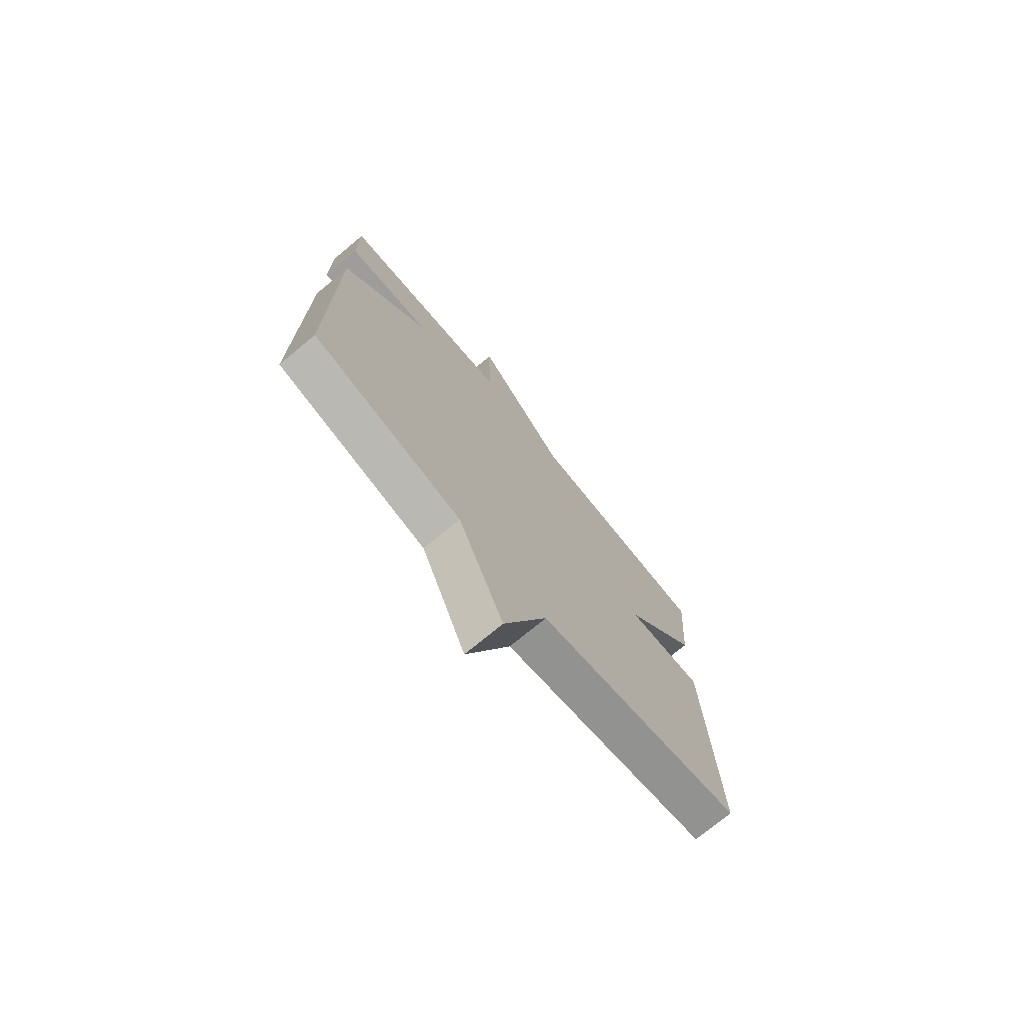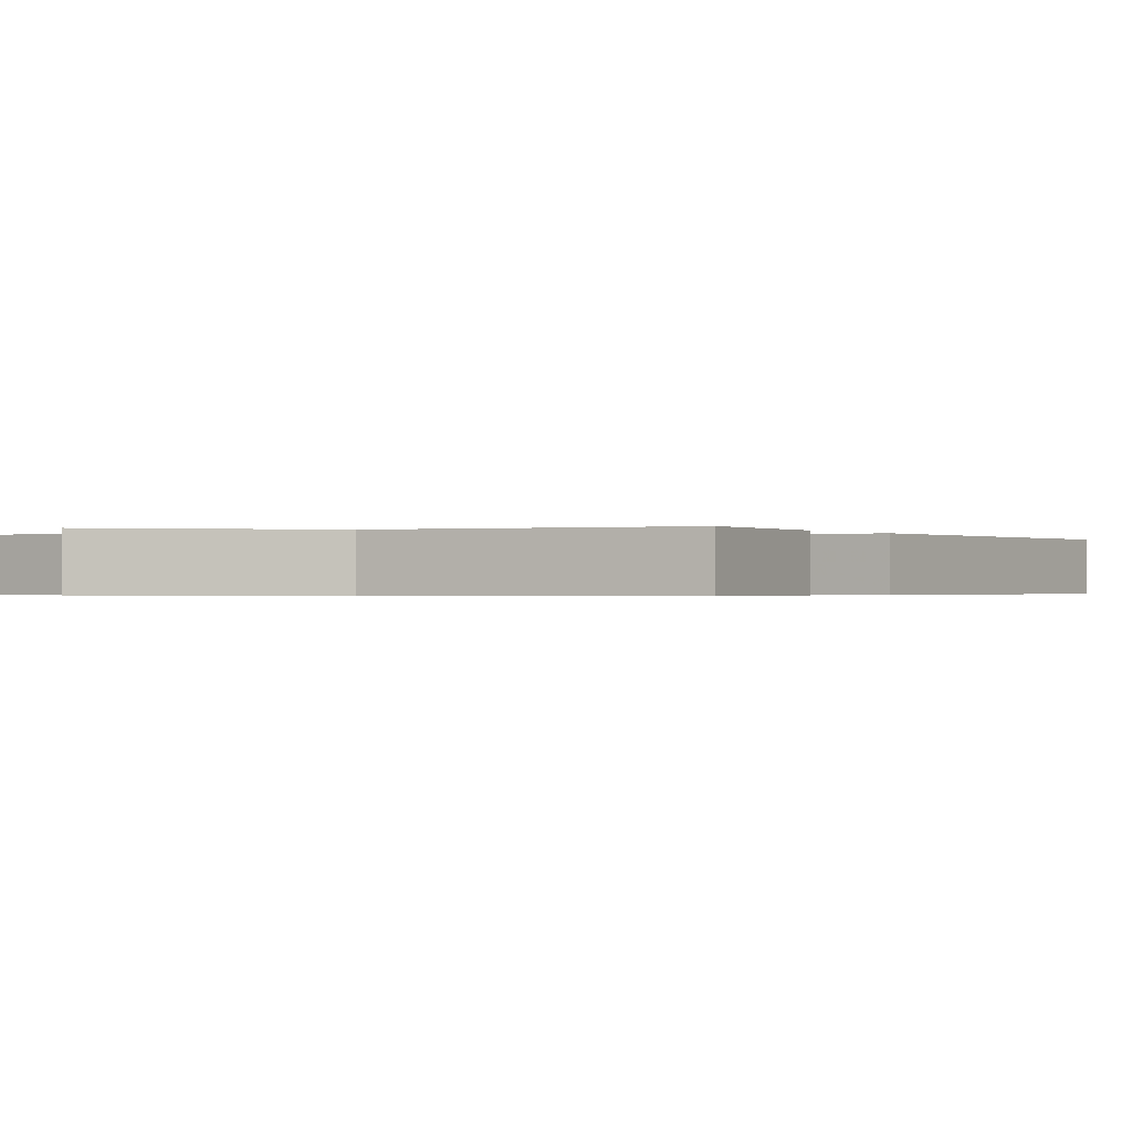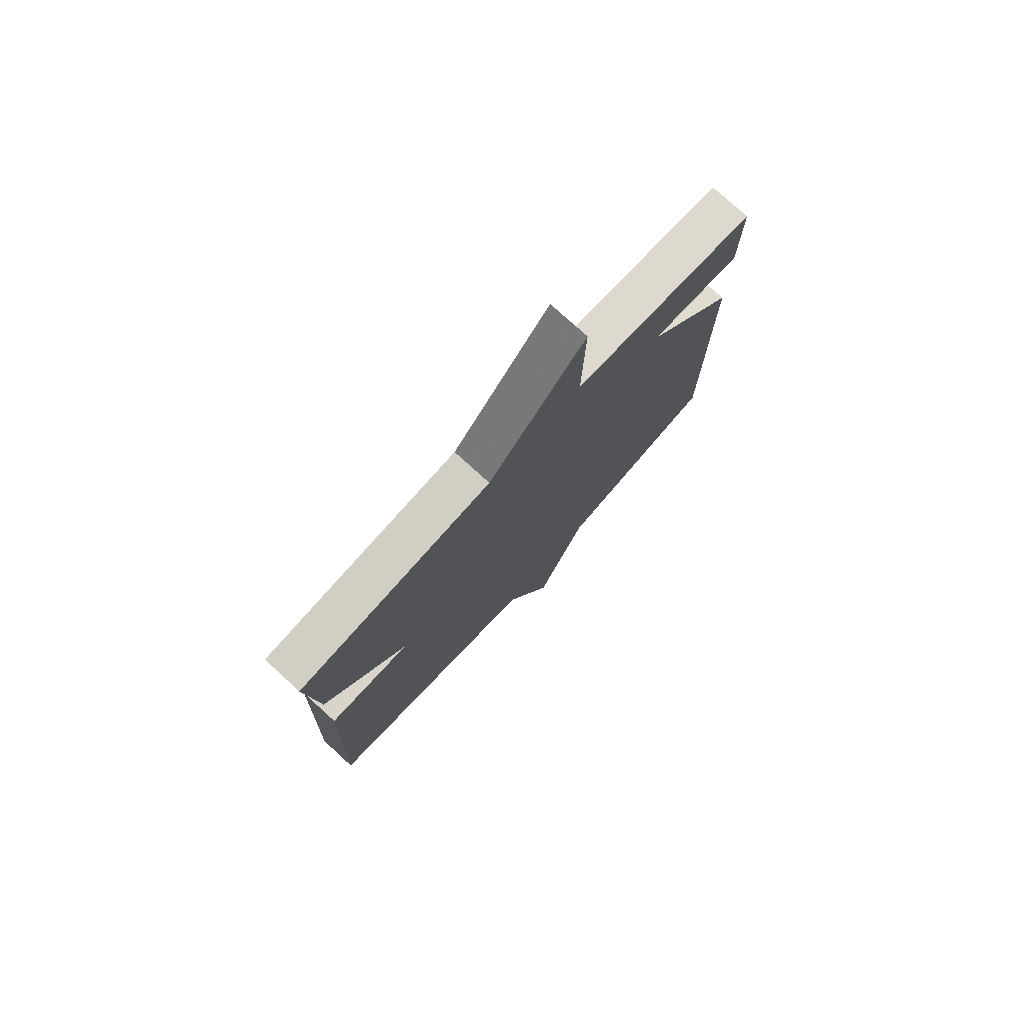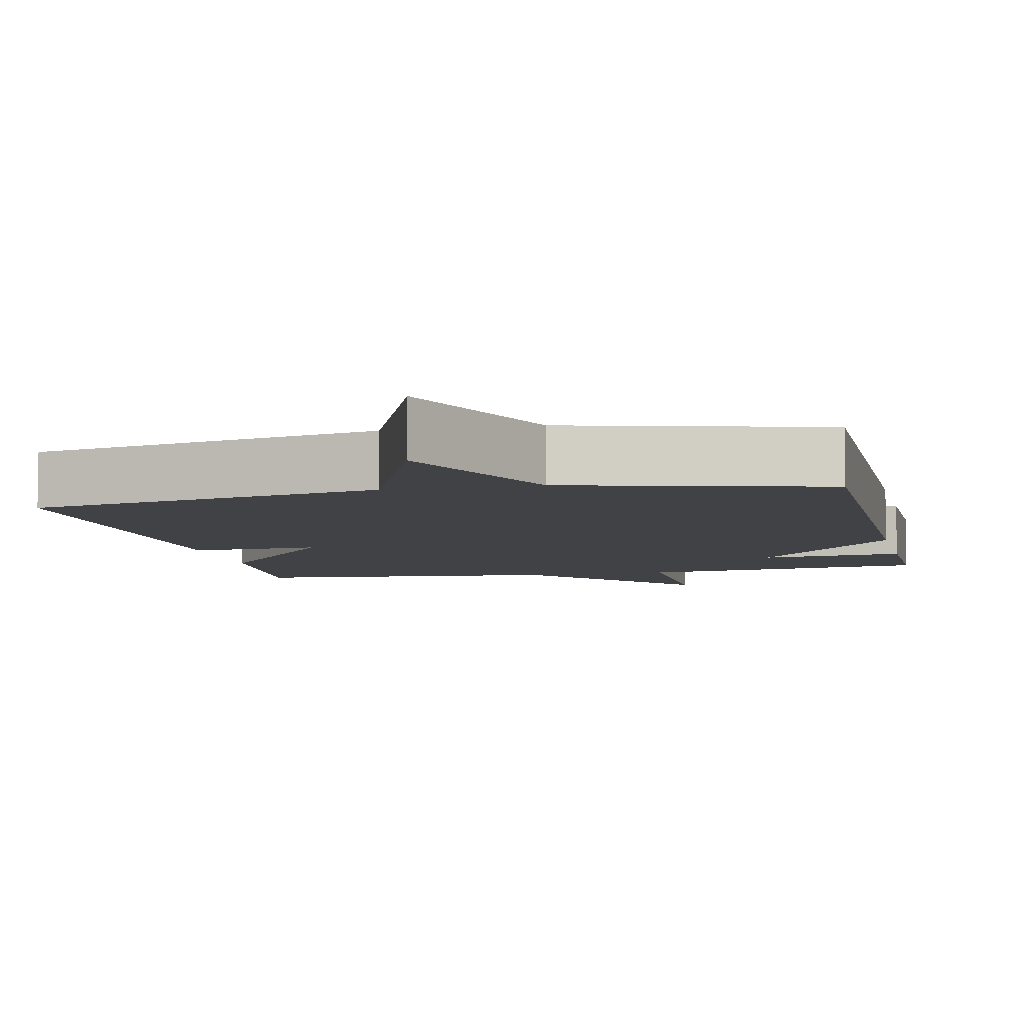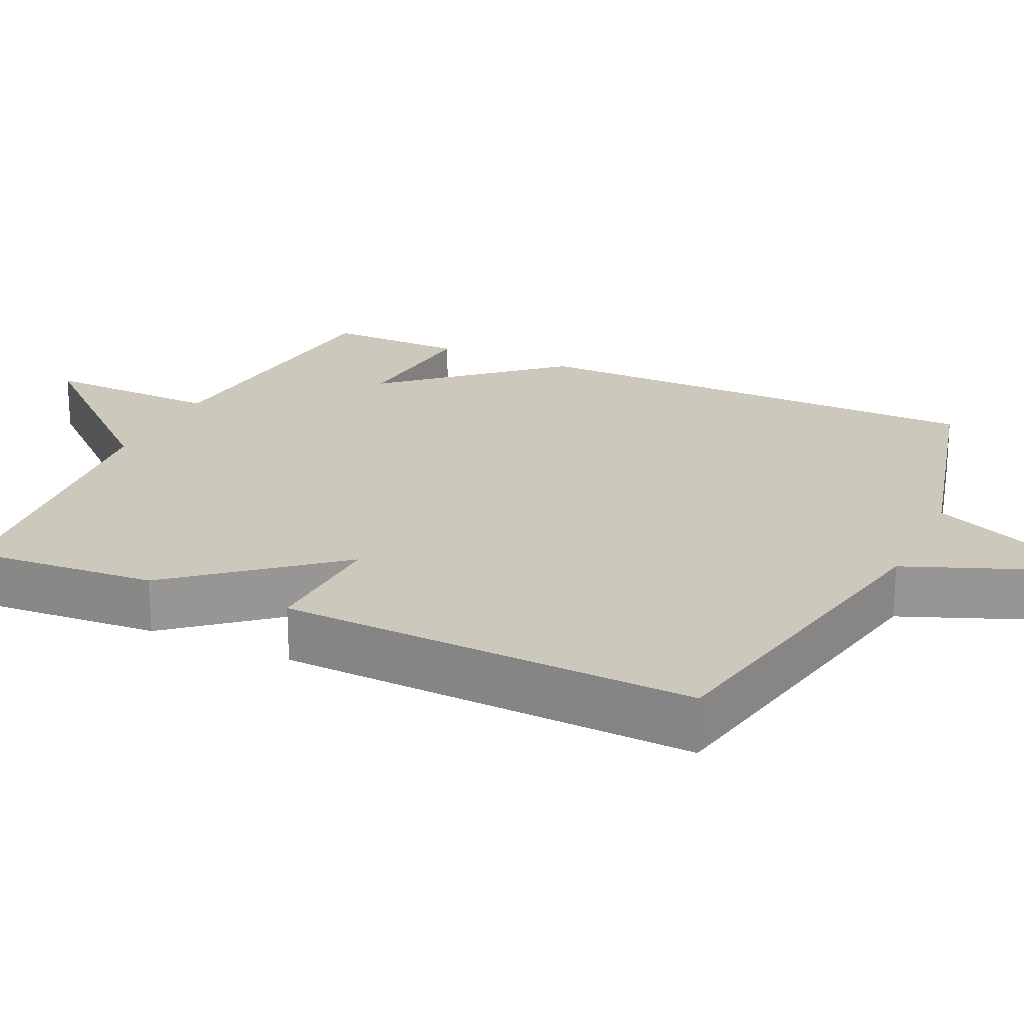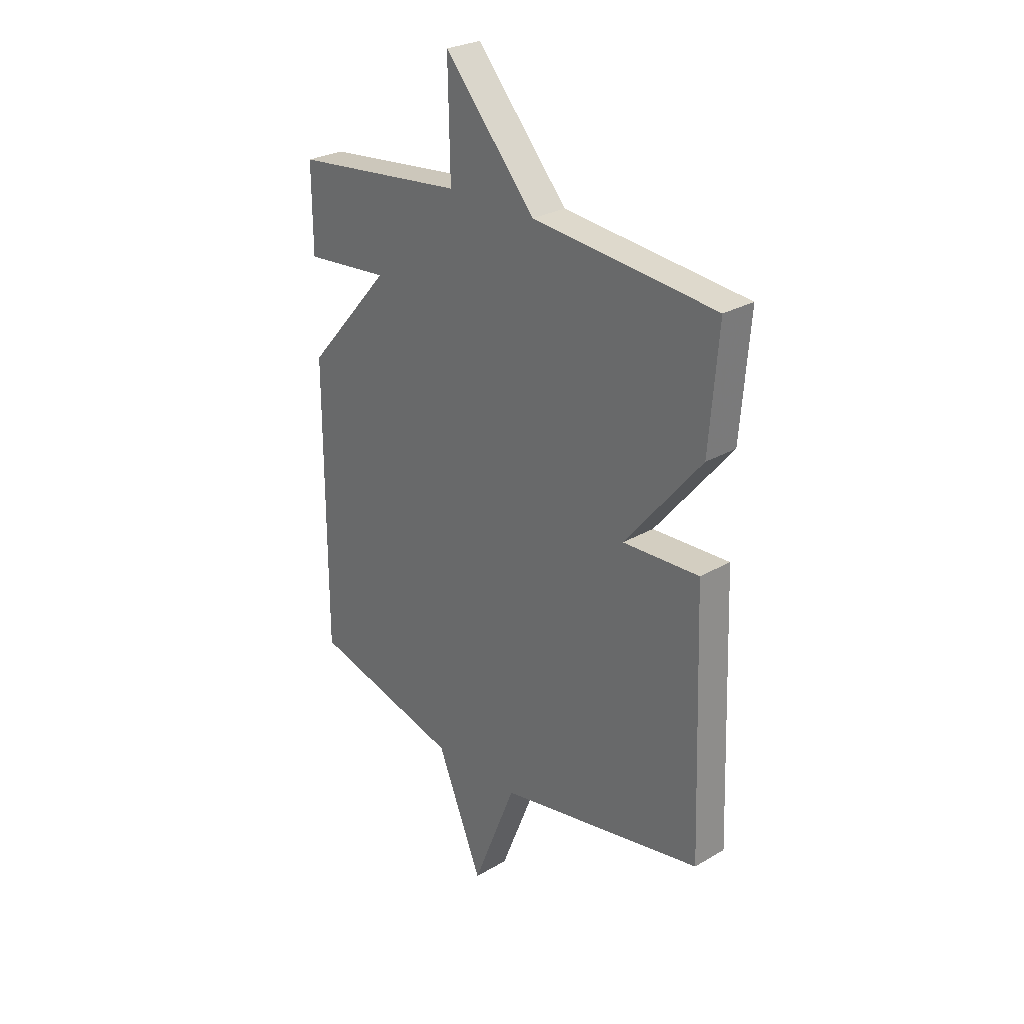
<metadata>
{"format":"obj","ext":"obj","renderer":"f3d","projection":"perspective","resolution":1024,"background":"white","views":[{"elev":-74.1,"azim":-50.3,"up":"+Z"},{"elev":-0.4,"azim":31.5,"up":"+Y"},{"elev":76.9,"azim":132.4,"up":"+Z"},{"elev":-6.5,"azim":-167.6,"up":"+Y"},{"elev":22.1,"azim":115.1,"up":"+Y"},{"elev":27.1,"azim":47.9,"up":"+Z"}]}
</metadata>
<code>
v -0.5 0.07 0.5
v -0.112 0.07 0.541
v -0.117 0.07 0.774
v 0.088 0.07 0.541
v 0.5 0.07 0.5
v 0.48 0.07 0.251
v 0.308 0.07 0.044
v 0.48 0.07 0.051
v 0.5 0.07 -0.5
v 0.037 0.07 -0.588
v -0.061 0.07 -0.833
v -0.163 0.07 -0.588
v -0.5 0.07 -0.5
v -0.499 0.07 0.117
v -0.308 0.07 0.334
v -0.499 0.07 0.317
v -0.5 0 0.5
v -0.112 0 0.541
v -0.117 0 0.774
v 0.088 0 0.541
v 0.5 0 0.5
v 0.48 0 0.251
v 0.308 0 0.044
v 0.48 0 0.051
v 0.5 0 -0.5
v 0.037 0 -0.588
v -0.061 0 -0.833
v -0.163 0 -0.588
v -0.5 0 -0.5
v -0.499 0 0.117
v -0.308 0 0.334
v -0.499 0 0.317
f 15 16 1 2
f 14 15 2
f 13 14 2
f 12 13 2
f 10 11 12 2
f 7 8 9 10
f 2 3 4
f 10 2 4
f 7 10 4
f 4 5 6 7
f 18 17 32 31
f 18 31 30
f 18 30 29
f 18 29 28
f 18 28 27 26
f 26 25 24 23
f 20 19 18
f 20 18 26
f 20 26 23
f 23 22 21 20
f 1 17 18 2
f 2 18 19 3
f 3 19 20 4
f 4 20 21 5
f 5 21 22 6
f 6 22 23 7
f 7 23 24 8
f 8 24 25 9
f 9 25 26 10
f 10 26 27 11
f 11 27 28 12
f 12 28 29 13
f 13 29 30 14
f 14 30 31 15
f 15 31 32 16
f 16 32 17 1

</code>
